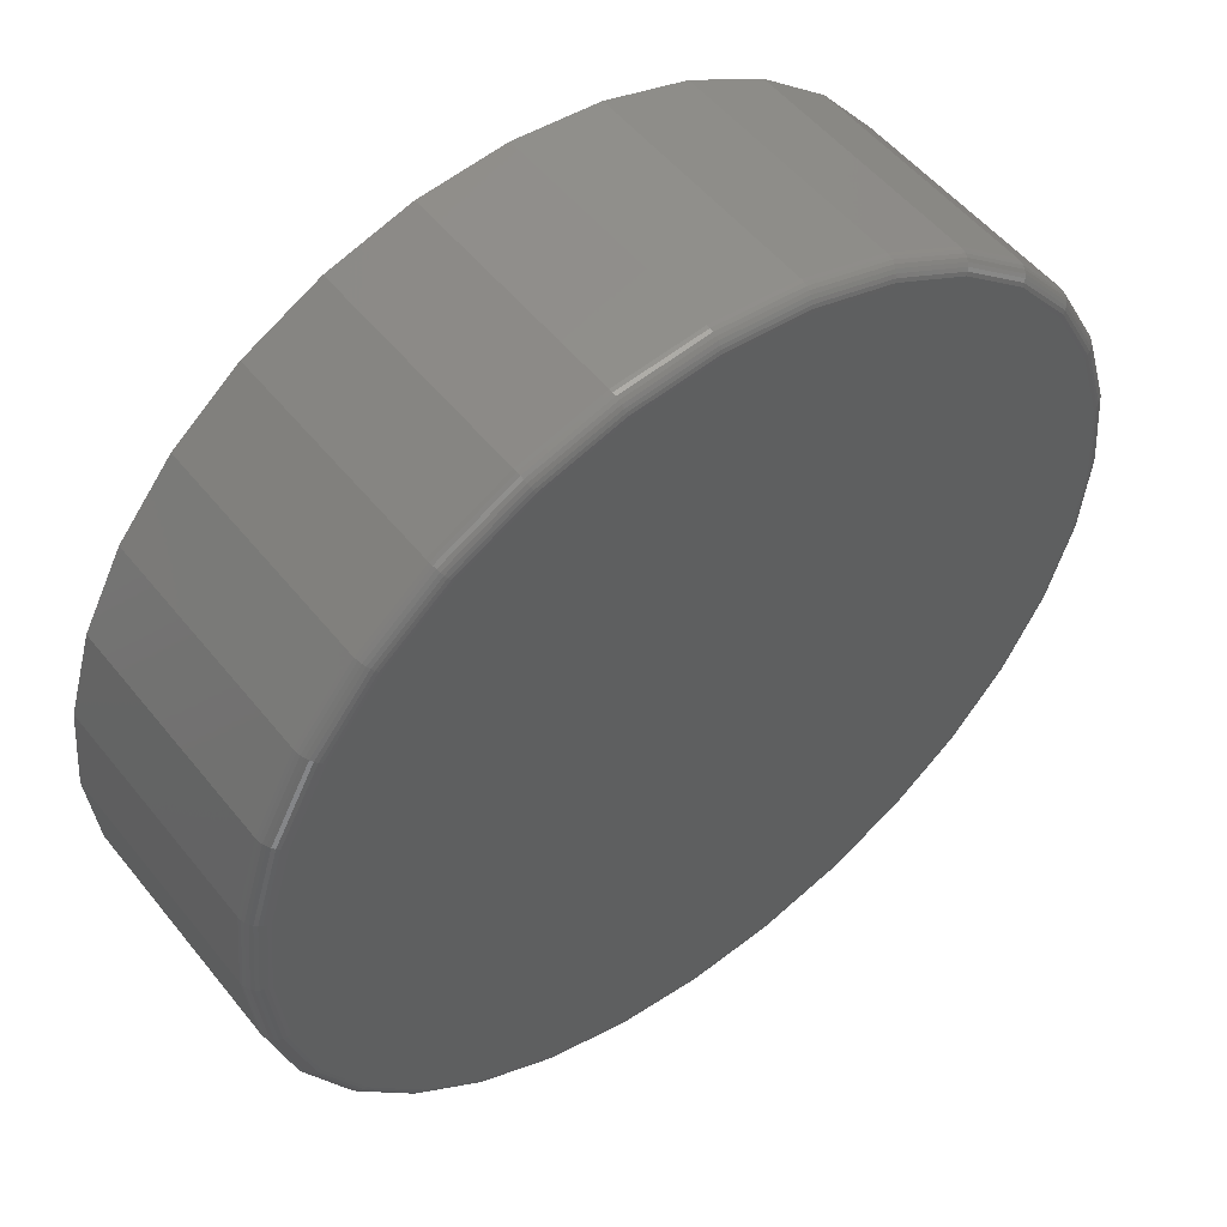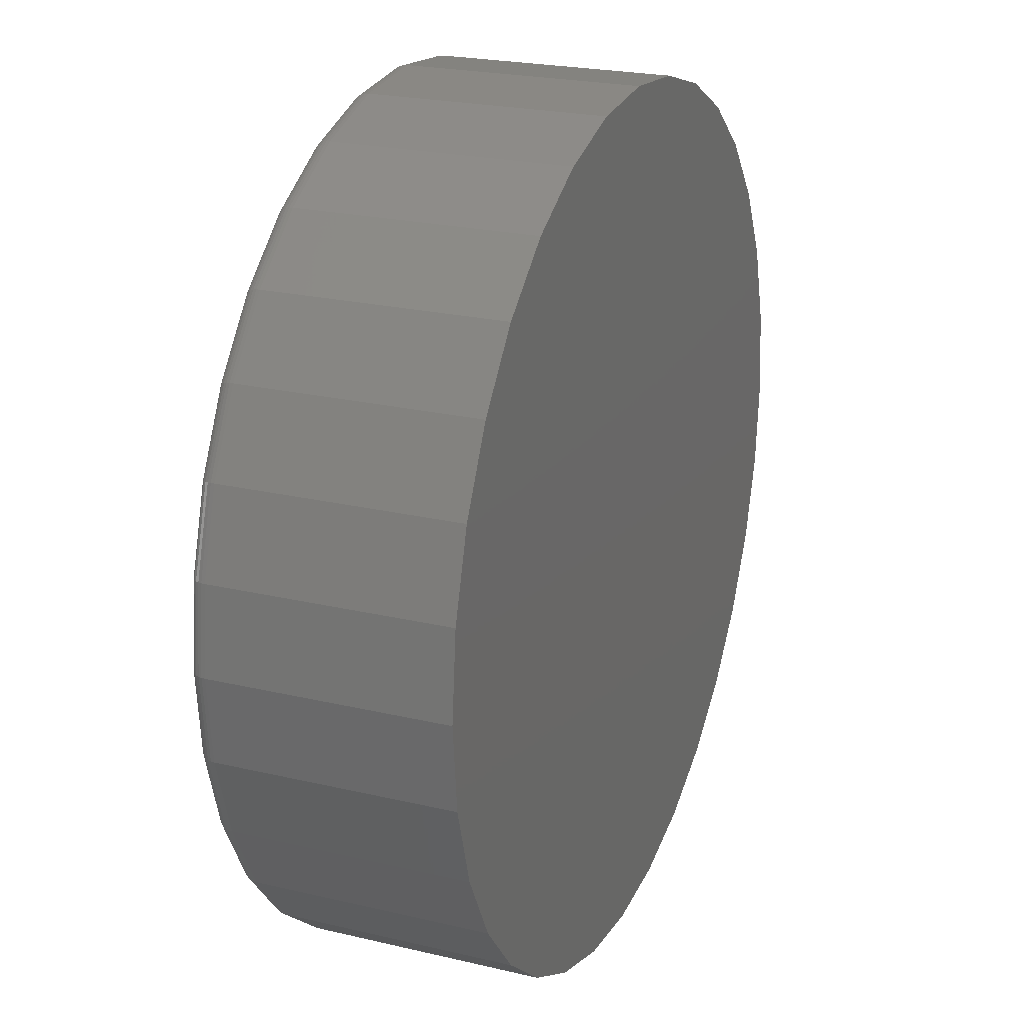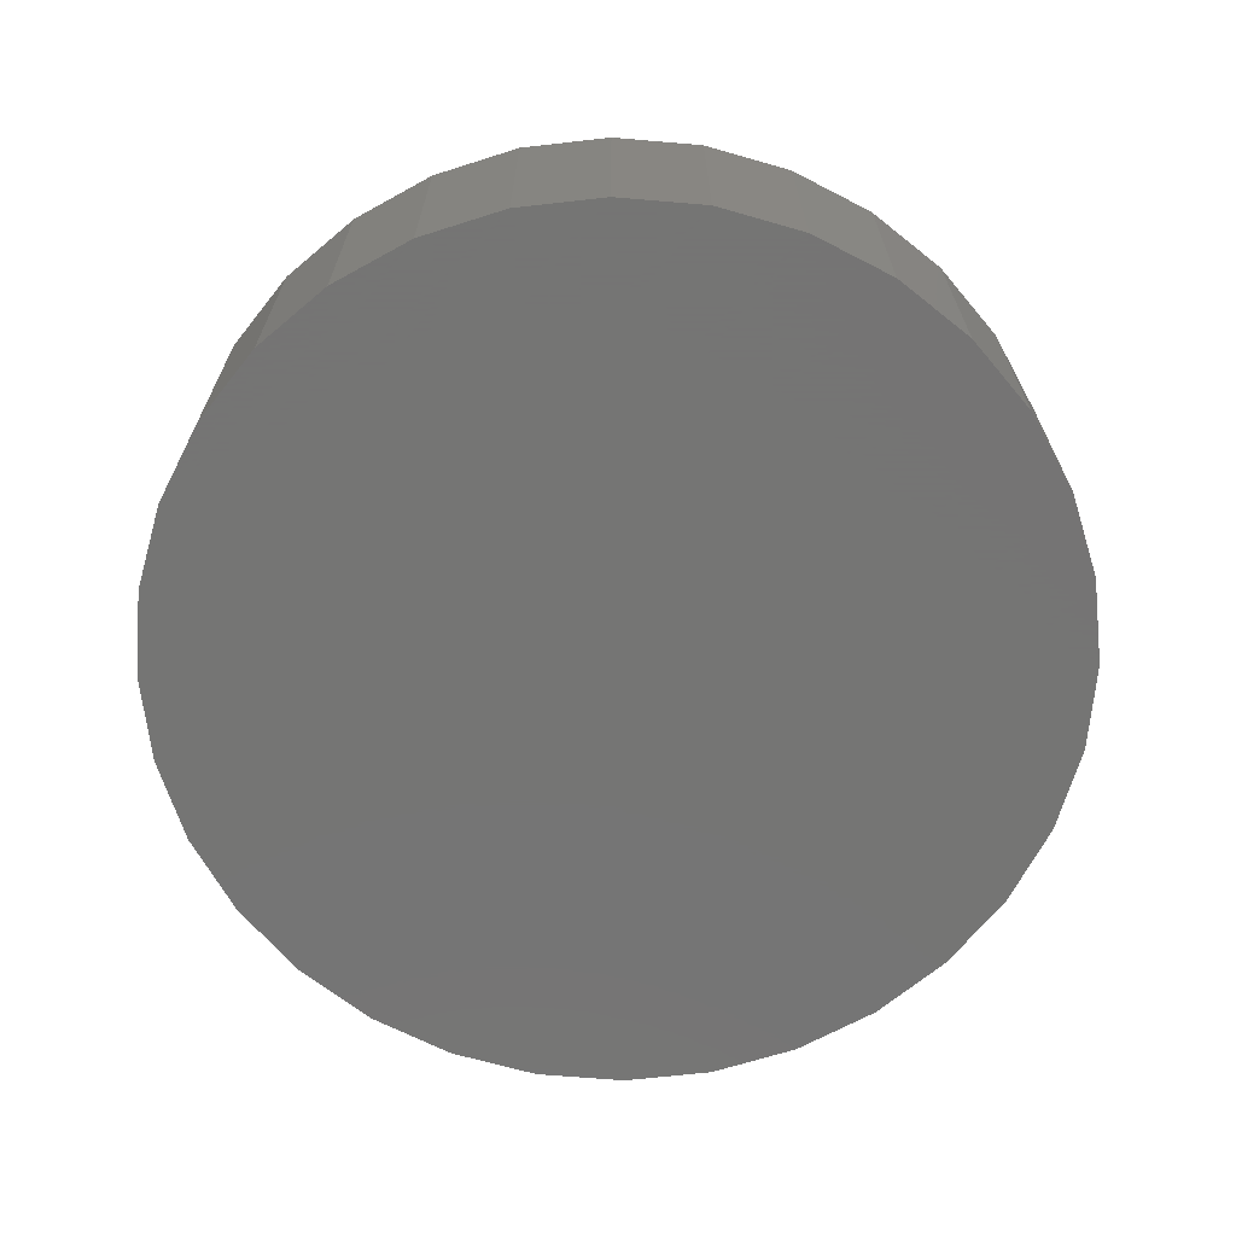
<metadata>
{"format":"stl","ext":"stl","renderer":"f3d","projection":"perspective","resolution":1024,"background":"white","views":[{"elev":52.5,"azim":-37.6,"up":"+Y"},{"elev":22.9,"azim":112.0,"up":"+Y"},{"elev":-67.1,"azim":45.8,"up":"+Z"}]}
</metadata>
<code>
# stl→obj: 320 verts, 636 faces
v -0.1339 0.7127 0.4297
v 0.1497 0.7127 0.4297
v 0.007895 0.7266 0.4297
v 0.286 0.6713 0.4297
v -0.2702 0.6713 0.4297
v 0.4116 0.6042 0.4297
v -0.3958 0.6042 0.4297
v 0.5217 0.5138 0.4297
v -0.5059 0.5138 0.4297
v 0.6121 0.4037 0.4297
v -0.5963 0.4037 0.4297
v 0.6792 0.2781 0.4297
v -0.6634 0.2781 0.4297
v 0.7206 0.1418 0.4297
v -0.7048 0.1418 0.4297
v 0.7345 -8.778e-16 0.4297
v -0.7188 -2.882e-16 0.4297
v 0.7206 -0.1418 0.4297
v -0.7048 -0.1418 0.4297
v 0.6792 -0.2781 0.4297
v -0.6634 -0.2781 0.4297
v 0.6121 -0.4037 0.4297
v -0.5963 -0.4037 0.4297
v 0.5217 -0.5138 0.4297
v -0.5059 -0.5138 0.4297
v 0.4116 -0.6042 0.4297
v -0.3958 -0.6042 0.4297
v 0.286 -0.6713 0.4297
v -0.2702 -0.6713 0.4297
v 0.1497 -0.7127 0.4297
v -0.1339 -0.7127 0.4297
v 0.007895 -0.7266 0.4297
v 0.7658 0 0
v 0.7658 -8.588e-16 0.3984
v 0.7512 -0.1479 0
v 0.7512 -0.1479 0.3984
v 0.7081 -0.29 0
v 0.7081 -0.29 0.3984
v 0.6381 -0.4211 0
v 0.6381 -0.4211 0.3984
v 0.5438 -0.5359 0
v 0.5438 -0.5359 0.3984
v 0.429 -0.6302 0
v 0.429 -0.6302 0.3984
v 0.2979 -0.7002 0
v 0.2979 -0.7002 0.3984
v 0.1558 -0.7433 0
v 0.1558 -0.7433 0.3984
v 0.007895 -0.7579 0
v 0.007895 -0.7579 0.3984
v -0.14 -0.7433 0
v -0.14 -0.7433 0.3984
v -0.2821 -0.7002 0
v -0.2821 -0.7002 0.3984
v -0.4132 -0.6302 0
v -0.4132 -0.6302 0.3984
v -0.528 -0.5359 0
v -0.528 -0.5359 0.3984
v -0.6223 -0.4211 0
v -0.6223 -0.4211 0.3984
v -0.6923 -0.29 0
v -0.6923 -0.29 0.3984
v -0.7354 -0.1479 0
v -0.7354 -0.1479 0.3984
v -0.75 9.281e-17 0
v -0.75 9.281e-17 0.3984
v -0.7354 0.1479 0
v -0.7354 0.1479 0.3984
v -0.6923 0.29 0
v -0.6923 0.29 0.3984
v -0.6223 0.4211 0
v -0.6223 0.4211 0.3984
v -0.528 0.5359 0
v -0.528 0.5359 0.3984
v -0.4132 0.6302 0
v -0.4132 0.6302 0.3984
v -0.2821 0.7002 0
v -0.2821 0.7002 0.3984
v -0.14 0.7433 0
v -0.14 0.7433 0.3984
v 0.007895 0.7579 0
v 0.007895 0.7579 0.3984
v 0.1558 0.7433 0
v 0.1558 0.7433 0.3984
v 0.2979 0.7002 0
v 0.2979 0.7002 0.3984
v 0.429 0.6302 0
v 0.429 0.6302 0.3984
v 0.5438 0.5359 0
v 0.5438 0.5359 0.3984
v 0.6381 0.4211 0
v 0.6381 0.4211 0.3984
v 0.7081 0.29 0
v 0.7081 0.29 0.3984
v 0.7512 0.1479 0
v 0.7512 0.1479 0.3984
v -0.7248 1.11e-16 0.4291
v -0.7108 0.143 0.4291
v -0.7307 1.665e-16 0.4273
v -0.7165 0.1441 0.4273
v -0.7361 1.665e-16 0.4244
v -0.7218 0.1451 0.4244
v -0.7408 1.665e-16 0.4205
v -0.7265 0.1461 0.4205
v -0.7447 1.11e-16 0.4158
v -0.7303 0.1468 0.4158
v -0.7476 1.11e-16 0.4104
v -0.7331 0.1474 0.4104
v -0.7494 1.11e-16 0.4045
v -0.7348 0.1477 0.4045
v 0.7266 0.143 0.4291
v 0.7406 -8.882e-16 0.4291
v 0.7323 0.1441 0.4273
v 0.7465 -8.327e-16 0.4273
v 0.7376 0.1451 0.4244
v 0.7519 -8.882e-16 0.4244
v 0.7422 0.1461 0.4205
v 0.7566 -8.327e-16 0.4205
v 0.7461 0.1468 0.4158
v 0.7605 -8.327e-16 0.4158
v 0.7489 0.1474 0.4104
v 0.7634 -8.882e-16 0.4104
v 0.7506 0.1477 0.4045
v 0.7652 -8.882e-16 0.4045
v 0.6849 0.2804 0.4291
v 0.6903 0.2827 0.4273
v 0.6953 0.2847 0.4244
v 0.6996 0.2865 0.4205
v 0.7032 0.288 0.4158
v 0.7059 0.2891 0.4104
v 0.7075 0.2898 0.4045
v 0.6171 0.4071 0.4291
v 0.622 0.4103 0.4273
v 0.6265 0.4133 0.4244
v 0.6305 0.416 0.4205
v 0.6337 0.4181 0.4158
v 0.6361 0.4197 0.4104
v 0.6376 0.4207 0.4045
v 0.526 0.5181 0.4291
v 0.5302 0.5223 0.4273
v 0.534 0.5261 0.4244
v 0.5373 0.5294 0.4205
v 0.5401 0.5322 0.4158
v 0.5421 0.5342 0.4104
v 0.5434 0.5355 0.4045
v 0.415 0.6093 0.4291
v 0.4182 0.6141 0.4273
v 0.4212 0.6186 0.4244
v 0.4239 0.6226 0.4205
v 0.426 0.6258 0.4158
v 0.4276 0.6282 0.4104
v 0.4286 0.6297 0.4045
v 0.2883 0.677 0.4291
v 0.2905 0.6824 0.4273
v 0.2926 0.6874 0.4244
v 0.2944 0.6917 0.4205
v 0.2959 0.6953 0.4158
v 0.297 0.698 0.4104
v 0.2977 0.6996 0.4045
v 0.1508 0.7187 0.4291
v 0.152 0.7244 0.4273
v 0.153 0.7297 0.4244
v 0.154 0.7344 0.4205
v 0.1547 0.7382 0.4158
v 0.1553 0.741 0.4104
v 0.1556 0.7427 0.4045
v 0.007895 0.7327 0.4291
v 0.007895 0.7386 0.4273
v 0.007895 0.744 0.4244
v 0.007895 0.7487 0.4205
v 0.007895 0.7526 0.4158
v 0.007895 0.7555 0.4104
v 0.007895 0.7573 0.4045
v -0.1351 0.7187 0.4291
v -0.1362 0.7244 0.4273
v -0.1373 0.7297 0.4244
v -0.1382 0.7344 0.4205
v -0.1389 0.7382 0.4158
v -0.1395 0.741 0.4104
v -0.1398 0.7427 0.4045
v -0.2725 0.677 0.4291
v -0.2748 0.6824 0.4273
v -0.2768 0.6874 0.4244
v -0.2786 0.6917 0.4205
v -0.2801 0.6953 0.4158
v -0.2812 0.698 0.4104
v -0.2819 0.6996 0.4045
v -0.3992 0.6093 0.4291
v -0.4025 0.6141 0.4273
v -0.4055 0.6186 0.4244
v -0.4081 0.6226 0.4205
v -0.4102 0.6258 0.4158
v -0.4118 0.6282 0.4104
v -0.4128 0.6297 0.4045
v -0.5102 0.5181 0.4291
v -0.5144 0.5223 0.4273
v -0.5182 0.5261 0.4244
v -0.5215 0.5294 0.4205
v -0.5243 0.5322 0.4158
v -0.5263 0.5342 0.4104
v -0.5276 0.5355 0.4045
v -0.6014 0.4071 0.4291
v -0.6062 0.4103 0.4273
v -0.6107 0.4133 0.4244
v -0.6147 0.416 0.4205
v -0.6179 0.4181 0.4158
v -0.6203 0.4197 0.4104
v -0.6218 0.4207 0.4045
v -0.6691 0.2804 0.4291
v -0.6745 0.2827 0.4273
v -0.6795 0.2847 0.4244
v -0.6839 0.2865 0.4205
v -0.6874 0.288 0.4158
v -0.6901 0.2891 0.4104
v -0.6918 0.2898 0.4045
v 0.7266 -0.143 0.4291
v 0.7323 -0.1441 0.4273
v 0.7376 -0.1451 0.4244
v 0.7422 -0.1461 0.4205
v 0.7461 -0.1468 0.4158
v 0.7489 -0.1474 0.4104
v 0.7506 -0.1477 0.4045
v -0.7108 -0.143 0.4291
v -0.7165 -0.1441 0.4273
v -0.7218 -0.1451 0.4244
v -0.7265 -0.1461 0.4205
v -0.7303 -0.1468 0.4158
v -0.7331 -0.1474 0.4104
v -0.7348 -0.1477 0.4045
v -0.6691 -0.2804 0.4291
v -0.6745 -0.2827 0.4273
v -0.6795 -0.2847 0.4244
v -0.6839 -0.2865 0.4205
v -0.6874 -0.288 0.4158
v -0.6901 -0.2891 0.4104
v -0.6918 -0.2898 0.4045
v -0.6014 -0.4071 0.4291
v -0.6062 -0.4103 0.4273
v -0.6107 -0.4133 0.4244
v -0.6147 -0.416 0.4205
v -0.6179 -0.4181 0.4158
v -0.6203 -0.4197 0.4104
v -0.6218 -0.4207 0.4045
v -0.5102 -0.5181 0.4291
v -0.5144 -0.5223 0.4273
v -0.5182 -0.5261 0.4244
v -0.5215 -0.5294 0.4205
v -0.5243 -0.5322 0.4158
v -0.5263 -0.5342 0.4104
v -0.5276 -0.5355 0.4045
v -0.3992 -0.6093 0.4291
v -0.4025 -0.6141 0.4273
v -0.4055 -0.6186 0.4244
v -0.4081 -0.6226 0.4205
v -0.4102 -0.6258 0.4158
v -0.4118 -0.6282 0.4104
v -0.4128 -0.6297 0.4045
v -0.2725 -0.677 0.4291
v -0.2748 -0.6824 0.4273
v -0.2768 -0.6874 0.4244
v -0.2786 -0.6917 0.4205
v -0.2801 -0.6953 0.4158
v -0.2812 -0.698 0.4104
v -0.2819 -0.6996 0.4045
v -0.1351 -0.7187 0.4291
v -0.1362 -0.7244 0.4273
v -0.1373 -0.7297 0.4244
v -0.1382 -0.7344 0.4205
v -0.1389 -0.7382 0.4158
v -0.1395 -0.741 0.4104
v -0.1398 -0.7427 0.4045
v 0.007895 -0.7327 0.4291
v 0.007895 -0.7386 0.4273
v 0.007895 -0.744 0.4244
v 0.007895 -0.7487 0.4205
v 0.007895 -0.7526 0.4158
v 0.007895 -0.7555 0.4104
v 0.007895 -0.7573 0.4045
v 0.1508 -0.7187 0.4291
v 0.152 -0.7244 0.4273
v 0.153 -0.7297 0.4244
v 0.154 -0.7344 0.4205
v 0.1547 -0.7382 0.4158
v 0.1553 -0.741 0.4104
v 0.1556 -0.7427 0.4045
v 0.2883 -0.677 0.4291
v 0.2905 -0.6824 0.4273
v 0.2926 -0.6874 0.4244
v 0.2944 -0.6917 0.4205
v 0.2959 -0.6953 0.4158
v 0.297 -0.698 0.4104
v 0.2977 -0.6996 0.4045
v 0.415 -0.6093 0.4291
v 0.4182 -0.6141 0.4273
v 0.4212 -0.6186 0.4244
v 0.4239 -0.6226 0.4205
v 0.426 -0.6258 0.4158
v 0.4276 -0.6282 0.4104
v 0.4286 -0.6297 0.4045
v 0.526 -0.5181 0.4291
v 0.5302 -0.5223 0.4273
v 0.534 -0.5261 0.4244
v 0.5373 -0.5294 0.4205
v 0.5401 -0.5322 0.4158
v 0.5421 -0.5342 0.4104
v 0.5434 -0.5355 0.4045
v 0.6171 -0.4071 0.4291
v 0.622 -0.4103 0.4273
v 0.6265 -0.4133 0.4244
v 0.6305 -0.416 0.4205
v 0.6337 -0.4181 0.4158
v 0.6361 -0.4197 0.4104
v 0.6376 -0.4207 0.4045
v 0.6849 -0.2804 0.4291
v 0.6903 -0.2827 0.4273
v 0.6953 -0.2847 0.4244
v 0.6996 -0.2865 0.4205
v 0.7032 -0.288 0.4158
v 0.7059 -0.2891 0.4104
v 0.7075 -0.2898 0.4045
f 1 2 3
f 2 1 4
f 4 1 5
f 4 5 6
f 6 5 7
f 6 7 8
f 8 7 9
f 8 9 10
f 10 9 11
f 10 11 12
f 12 11 13
f 12 13 14
f 14 13 15
f 14 15 16
f 16 15 17
f 16 17 18
f 18 17 19
f 18 19 20
f 20 19 21
f 20 21 22
f 22 21 23
f 22 23 24
f 24 23 25
f 24 25 26
f 26 25 27
f 26 27 28
f 28 27 29
f 28 29 30
f 30 29 31
f 30 31 32
f 33 34 35
f 35 34 36
f 35 36 37
f 37 36 38
f 37 38 39
f 39 38 40
f 39 40 41
f 41 40 42
f 41 42 43
f 43 42 44
f 43 44 45
f 45 44 46
f 45 46 47
f 47 46 48
f 47 48 49
f 49 48 50
f 49 50 51
f 51 50 52
f 51 52 53
f 53 52 54
f 53 54 55
f 55 54 56
f 55 56 57
f 57 56 58
f 57 58 59
f 59 58 60
f 59 60 61
f 61 60 62
f 61 62 63
f 63 62 64
f 63 64 65
f 65 64 66
f 65 66 67
f 67 66 68
f 67 68 69
f 69 68 70
f 69 70 71
f 71 70 72
f 71 72 73
f 73 72 74
f 73 74 75
f 75 74 76
f 75 76 77
f 77 76 78
f 77 78 79
f 79 78 80
f 79 80 81
f 81 80 82
f 81 82 83
f 83 82 84
f 83 84 85
f 85 84 86
f 85 86 87
f 87 86 88
f 87 88 89
f 89 88 90
f 89 90 91
f 91 90 92
f 91 92 93
f 93 92 94
f 93 94 95
f 95 94 96
f 95 96 33
f 33 96 34
f 17 15 97
f 97 15 98
f 97 98 99
f 99 98 100
f 99 100 101
f 101 100 102
f 101 102 103
f 103 102 104
f 103 104 105
f 105 104 106
f 105 106 107
f 107 106 108
f 107 108 109
f 109 108 110
f 109 110 66
f 66 110 68
f 14 16 111
f 111 16 112
f 111 112 113
f 113 112 114
f 113 114 115
f 115 114 116
f 115 116 117
f 117 116 118
f 117 118 119
f 119 118 120
f 119 120 121
f 121 120 122
f 121 122 123
f 123 122 124
f 123 124 96
f 96 124 34
f 12 14 125
f 125 14 111
f 125 111 126
f 126 111 113
f 126 113 127
f 127 113 115
f 127 115 128
f 128 115 117
f 128 117 129
f 129 117 119
f 129 119 130
f 130 119 121
f 130 121 131
f 131 121 123
f 131 123 94
f 94 123 96
f 10 12 132
f 132 12 125
f 132 125 133
f 133 125 126
f 133 126 134
f 134 126 127
f 134 127 135
f 135 127 128
f 135 128 136
f 136 128 129
f 136 129 137
f 137 129 130
f 137 130 138
f 138 130 131
f 138 131 92
f 92 131 94
f 8 10 139
f 139 10 132
f 139 132 140
f 140 132 133
f 140 133 141
f 141 133 134
f 141 134 142
f 142 134 135
f 142 135 143
f 143 135 136
f 143 136 144
f 144 136 137
f 144 137 145
f 145 137 138
f 145 138 90
f 90 138 92
f 6 8 146
f 146 8 139
f 146 139 147
f 147 139 140
f 147 140 148
f 148 140 141
f 148 141 149
f 149 141 142
f 149 142 150
f 150 142 143
f 150 143 151
f 151 143 144
f 151 144 152
f 152 144 145
f 152 145 88
f 88 145 90
f 4 6 153
f 153 6 146
f 153 146 154
f 154 146 147
f 154 147 155
f 155 147 148
f 155 148 156
f 156 148 149
f 156 149 157
f 157 149 150
f 157 150 158
f 158 150 151
f 158 151 159
f 159 151 152
f 159 152 86
f 86 152 88
f 2 4 160
f 160 4 153
f 160 153 161
f 161 153 154
f 161 154 162
f 162 154 155
f 162 155 163
f 163 155 156
f 163 156 164
f 164 156 157
f 164 157 165
f 165 157 158
f 165 158 166
f 166 158 159
f 166 159 84
f 84 159 86
f 3 2 167
f 167 2 160
f 167 160 168
f 168 160 161
f 168 161 169
f 169 161 162
f 169 162 170
f 170 162 163
f 170 163 171
f 171 163 164
f 171 164 172
f 172 164 165
f 172 165 173
f 173 165 166
f 173 166 82
f 82 166 84
f 1 3 174
f 174 3 167
f 174 167 175
f 175 167 168
f 175 168 176
f 176 168 169
f 176 169 177
f 177 169 170
f 177 170 178
f 178 170 171
f 178 171 179
f 179 171 172
f 179 172 180
f 180 172 173
f 180 173 80
f 80 173 82
f 5 1 181
f 181 1 174
f 181 174 182
f 182 174 175
f 182 175 183
f 183 175 176
f 183 176 184
f 184 176 177
f 184 177 185
f 185 177 178
f 185 178 186
f 186 178 179
f 186 179 187
f 187 179 180
f 187 180 78
f 78 180 80
f 7 5 188
f 188 5 181
f 188 181 189
f 189 181 182
f 189 182 190
f 190 182 183
f 190 183 191
f 191 183 184
f 191 184 192
f 192 184 185
f 192 185 193
f 193 185 186
f 193 186 194
f 194 186 187
f 194 187 76
f 76 187 78
f 9 7 195
f 195 7 188
f 195 188 196
f 196 188 189
f 196 189 197
f 197 189 190
f 197 190 198
f 198 190 191
f 198 191 199
f 199 191 192
f 199 192 200
f 200 192 193
f 200 193 201
f 201 193 194
f 201 194 74
f 74 194 76
f 11 9 202
f 202 9 195
f 202 195 203
f 203 195 196
f 203 196 204
f 204 196 197
f 204 197 205
f 205 197 198
f 205 198 206
f 206 198 199
f 206 199 207
f 207 199 200
f 207 200 208
f 208 200 201
f 208 201 72
f 72 201 74
f 13 11 209
f 209 11 202
f 209 202 210
f 210 202 203
f 210 203 211
f 211 203 204
f 211 204 212
f 212 204 205
f 212 205 213
f 213 205 206
f 213 206 214
f 214 206 207
f 214 207 215
f 215 207 208
f 215 208 70
f 70 208 72
f 15 13 98
f 98 13 209
f 98 209 100
f 100 209 210
f 100 210 102
f 102 210 211
f 102 211 104
f 104 211 212
f 104 212 106
f 106 212 213
f 106 213 108
f 108 213 214
f 108 214 110
f 110 214 215
f 110 215 68
f 68 215 70
f 16 18 112
f 112 18 216
f 112 216 114
f 114 216 217
f 114 217 116
f 116 217 218
f 116 218 118
f 118 218 219
f 118 219 120
f 120 219 220
f 120 220 122
f 122 220 221
f 122 221 124
f 124 221 222
f 124 222 34
f 34 222 36
f 19 17 223
f 223 17 97
f 223 97 224
f 224 97 99
f 224 99 225
f 225 99 101
f 225 101 226
f 226 101 103
f 226 103 227
f 227 103 105
f 227 105 228
f 228 105 107
f 228 107 229
f 229 107 109
f 229 109 64
f 64 109 66
f 21 19 230
f 230 19 223
f 230 223 231
f 231 223 224
f 231 224 232
f 232 224 225
f 232 225 233
f 233 225 226
f 233 226 234
f 234 226 227
f 234 227 235
f 235 227 228
f 235 228 236
f 236 228 229
f 236 229 62
f 62 229 64
f 23 21 237
f 237 21 230
f 237 230 238
f 238 230 231
f 238 231 239
f 239 231 232
f 239 232 240
f 240 232 233
f 240 233 241
f 241 233 234
f 241 234 242
f 242 234 235
f 242 235 243
f 243 235 236
f 243 236 60
f 60 236 62
f 25 23 244
f 244 23 237
f 244 237 245
f 245 237 238
f 245 238 246
f 246 238 239
f 246 239 247
f 247 239 240
f 247 240 248
f 248 240 241
f 248 241 249
f 249 241 242
f 249 242 250
f 250 242 243
f 250 243 58
f 58 243 60
f 27 25 251
f 251 25 244
f 251 244 252
f 252 244 245
f 252 245 253
f 253 245 246
f 253 246 254
f 254 246 247
f 254 247 255
f 255 247 248
f 255 248 256
f 256 248 249
f 256 249 257
f 257 249 250
f 257 250 56
f 56 250 58
f 29 27 258
f 258 27 251
f 258 251 259
f 259 251 252
f 259 252 260
f 260 252 253
f 260 253 261
f 261 253 254
f 261 254 262
f 262 254 255
f 262 255 263
f 263 255 256
f 263 256 264
f 264 256 257
f 264 257 54
f 54 257 56
f 31 29 265
f 265 29 258
f 265 258 266
f 266 258 259
f 266 259 267
f 267 259 260
f 267 260 268
f 268 260 261
f 268 261 269
f 269 261 262
f 269 262 270
f 270 262 263
f 270 263 271
f 271 263 264
f 271 264 52
f 52 264 54
f 32 31 272
f 272 31 265
f 272 265 273
f 273 265 266
f 273 266 274
f 274 266 267
f 274 267 275
f 275 267 268
f 275 268 276
f 276 268 269
f 276 269 277
f 277 269 270
f 277 270 278
f 278 270 271
f 278 271 50
f 50 271 52
f 30 32 279
f 279 32 272
f 279 272 280
f 280 272 273
f 280 273 281
f 281 273 274
f 281 274 282
f 282 274 275
f 282 275 283
f 283 275 276
f 283 276 284
f 284 276 277
f 284 277 285
f 285 277 278
f 285 278 48
f 48 278 50
f 28 30 286
f 286 30 279
f 286 279 287
f 287 279 280
f 287 280 288
f 288 280 281
f 288 281 289
f 289 281 282
f 289 282 290
f 290 282 283
f 290 283 291
f 291 283 284
f 291 284 292
f 292 284 285
f 292 285 46
f 46 285 48
f 26 28 293
f 293 28 286
f 293 286 294
f 294 286 287
f 294 287 295
f 295 287 288
f 295 288 296
f 296 288 289
f 296 289 297
f 297 289 290
f 297 290 298
f 298 290 291
f 298 291 299
f 299 291 292
f 299 292 44
f 44 292 46
f 24 26 300
f 300 26 293
f 300 293 301
f 301 293 294
f 301 294 302
f 302 294 295
f 302 295 303
f 303 295 296
f 303 296 304
f 304 296 297
f 304 297 305
f 305 297 298
f 305 298 306
f 306 298 299
f 306 299 42
f 42 299 44
f 22 24 307
f 307 24 300
f 307 300 308
f 308 300 301
f 308 301 309
f 309 301 302
f 309 302 310
f 310 302 303
f 310 303 311
f 311 303 304
f 311 304 312
f 312 304 305
f 312 305 313
f 313 305 306
f 313 306 40
f 40 306 42
f 20 22 314
f 314 22 307
f 314 307 315
f 315 307 308
f 315 308 316
f 316 308 309
f 316 309 317
f 317 309 310
f 317 310 318
f 318 310 311
f 318 311 319
f 319 311 312
f 319 312 320
f 320 312 313
f 320 313 38
f 38 313 40
f 18 20 216
f 216 20 314
f 216 314 217
f 217 314 315
f 217 315 218
f 218 315 316
f 218 316 219
f 219 316 317
f 219 317 220
f 220 317 318
f 220 318 221
f 221 318 319
f 221 319 222
f 222 319 320
f 222 320 36
f 36 320 38
f 81 83 79
f 49 51 47
f 47 51 53
f 47 53 45
f 45 53 55
f 45 55 43
f 43 55 57
f 43 57 41
f 41 57 59
f 41 59 39
f 39 59 61
f 39 61 37
f 37 61 63
f 37 63 35
f 35 63 65
f 35 65 33
f 33 65 67
f 33 67 95
f 95 67 69
f 95 69 93
f 93 69 71
f 93 71 91
f 91 71 73
f 91 73 89
f 89 73 75
f 89 75 87
f 87 75 77
f 87 77 85
f 85 77 79
f 85 79 83

</code>
